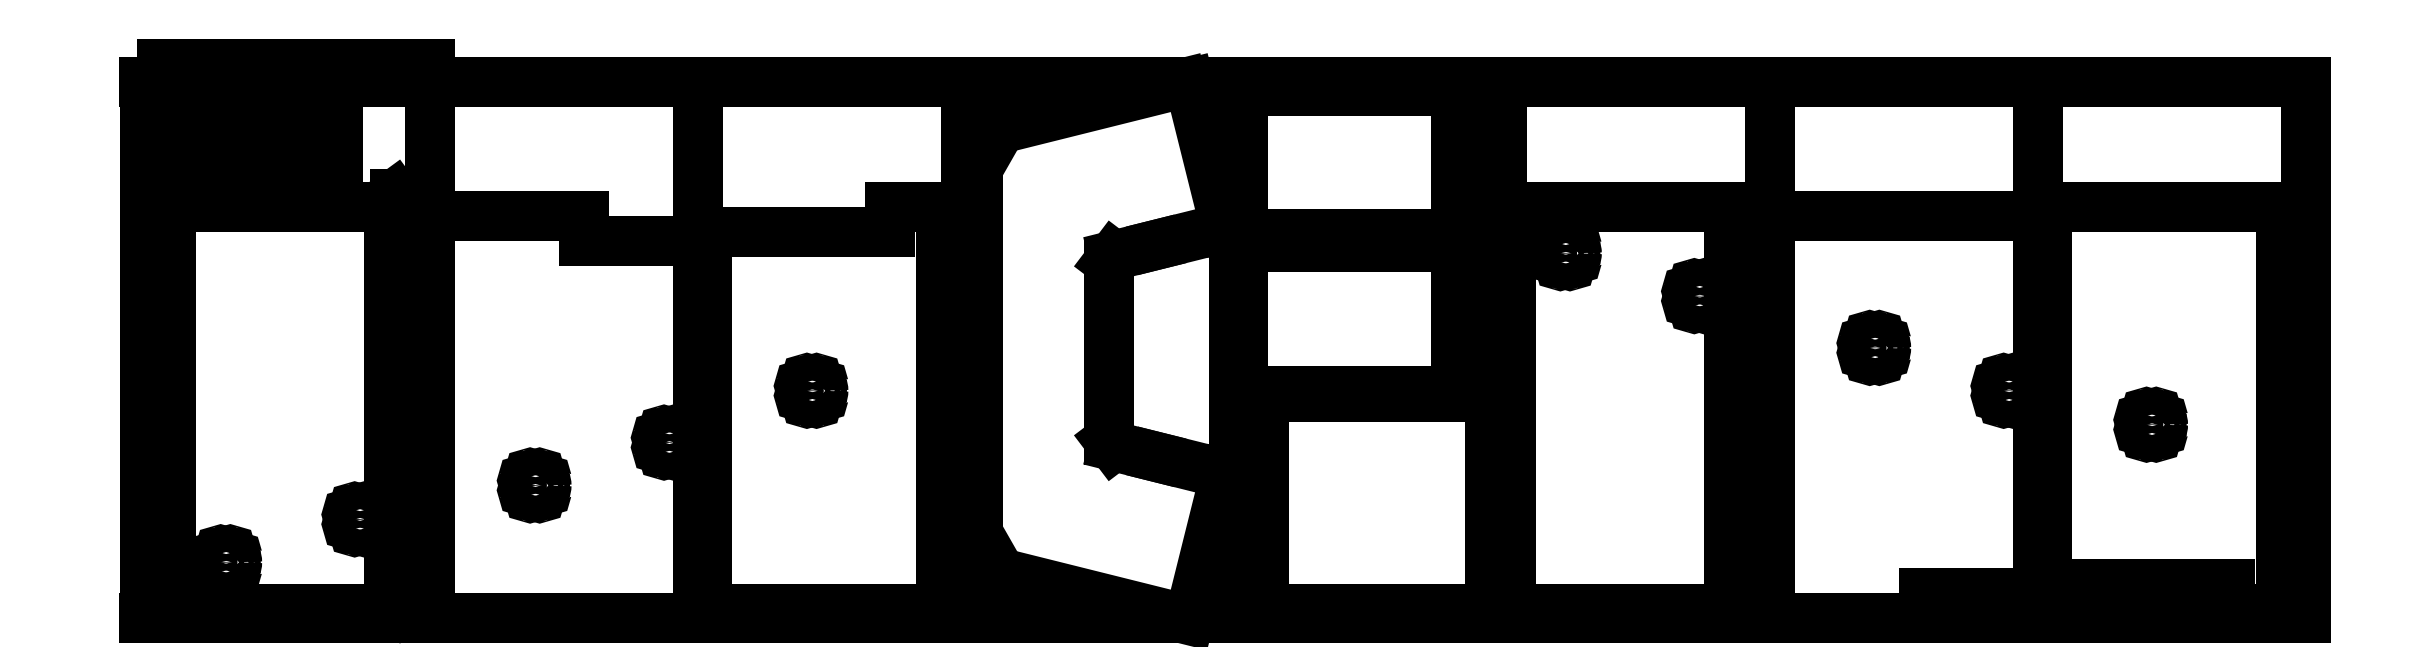
<metadata>
{"format":"dxf","ext":"dxf","renderer":"ezdxf+matplotlib","layout":"modelspace","background":"white","min_lineweight":24,"dpi":150}
</metadata>
<code>
0
SECTION
2
ENTITIES
0
LWPOLYLINE
8
1-tole-detail
90
    4
70
    1
43
0
10
0
20
0
10
0
20
-3000
10
1500
20
-3000
10
1500
20
0
0
LWPOLYLINE
8
1-tole-detail
90
    4
70
    1
43
0
10
1500
20
0
10
1500
20
-3000
10
3000
20
-3000
10
3000
20
0
0
LWPOLYLINE
8
1-tole-detail
90
    4
70
    1
43
0
10
3000
20
0
10
3000
20
-3000
10
4500
20
-3000
10
4500
20
0
0
LWPOLYLINE
8
1-tole-detail
90
    4
70
    1
43
0
10
4500
20
0
10
4500
20
-3000
10
6000
20
-3000
10
6000
20
0
0
LWPOLYLINE
8
1-tole-detail
90
    4
70
    1
43
0
10
6000
20
0
10
6000
20
-3000
10
7500
20
-3000
10
7500
20
0
0
LWPOLYLINE
8
1-tole-detail
90
    4
70
    1
43
0
10
7500
20
0
10
7500
20
-3000
10
9000
20
-3000
10
9000
20
0
0
LWPOLYLINE
8
1-tole-detail
90
    4
70
    1
43
0
10
9000
20
0
10
9000
20
-3000
10
10500
20
-3000
10
10500
20
0
0
LWPOLYLINE
8
1-tole-detail
90
    4
70
    1
43
0
10
10500
20
0
10
10500
20
-3000
10
12000
20
-3000
10
12000
20
0
0
LINE
8
1-tole-detail
10
2360
20
-750
11
2360
21
-890
0
LINE
8
1-tole-detail
10
2360
20
-890
11
3000
21
-890
0
LINE
8
1-tole-detail
10
3000
20
-3000
11
1500
21
-3000
0
LINE
8
1-tole-detail
10
1500
20
-3000
11
1500
21
-750
0
LINE
8
1-tole-detail
10
1500
20
-750
11
2360
21
-750
0
CIRCLE
8
2-hublots-decoupe
10
2085
20
-2260
40
65
0
CIRCLE
8
2-hublots-decoupe
10
2058
20
-2325
40
3.5
0
CIRCLE
8
2-hublots-decoupe
10
2112
20
-2325
40
3.5
0
CIRCLE
8
2-hublots-decoupe
10
2020
20
-2287
40
3.5
0
CIRCLE
8
2-hublots-decoupe
10
2150
20
-2287
40
3.5
0
CIRCLE
8
2-hublots-decoupe
10
2150
20
-2233
40
3.5
0
CIRCLE
8
2-hublots-decoupe
10
2112
20
-2195
40
3.5
0
CIRCLE
8
2-hublots-decoupe
10
2058
20
-2195
40
3.5
0
CIRCLE
8
2-hublots-decoupe
10
2020
20
-2233
40
3.5
0
CIRCLE
8
2-hublots-decoupe
10
2835
20
-2020
40
65
0
CIRCLE
8
2-hublots-decoupe
10
2808
20
-2085
40
3.5
0
CIRCLE
8
2-hublots-decoupe
10
2862
20
-2085
40
3.5
0
CIRCLE
8
2-hublots-decoupe
10
2770
20
-2047
40
3.5
0
CIRCLE
8
2-hublots-decoupe
10
2900
20
-2047
40
3.5
0
CIRCLE
8
2-hublots-decoupe
10
2900
20
-1993
40
3.5
0
CIRCLE
8
2-hublots-decoupe
10
2862
20
-1955
40
3.5
0
CIRCLE
8
2-hublots-decoupe
10
2808
20
-1955
40
3.5
0
CIRCLE
8
2-hublots-decoupe
10
2770
20
-1993
40
3.5
0
LINE
8
1-tole-detail
10
4567
20
-2529
11
4567
21
-483.4
0
LINE
8
1-tole-detail
10
5299
20
-1006
11
5299
21
-2006
0
LINE
8
1-tole-detail
10
4567
20
-483.4
11
4693
21
-262.8
0
LINE
8
1-tole-detail
10
5324
20
-972.6
11
5299
21
-1006
0
LINE
8
1-tole-detail
10
4567
20
-2529
11
4693
21
-2750
0
LINE
8
1-tole-detail
10
5324
20
-2040
11
5299
21
-2006
0
LINE
8
1-tole-detail
10
5951
20
-2197
11
5563
21
-2100
0
LINE
8
1-tole-detail
10
5563
20
-2100
11
5324
21
-2040
0
LINE
8
1-tole-detail
10
5951
20
-816.3
11
5563
21
-913
0
LINE
8
1-tole-detail
10
5563
20
-913
11
5324
21
-972.6
0
LINE
8
1-tole-detail
10
5951
20
-2197
11
5749
21
-3003
0
LINE
8
1-tole-detail
10
5749
20
-3003
11
5709
21
-3003
0
LINE
8
1-tole-detail
10
5709
20
-3003
11
4693
21
-2750
0
LINE
8
1-tole-detail
10
5951
20
-816.3
11
5749
21
-9.413
0
LINE
8
1-tole-detail
10
5749
20
-9.413
11
5709
21
-9.413
0
LINE
8
1-tole-detail
10
5709
20
-9.413
11
4693
21
-262.8
0
LWPOLYLINE
8
1-tole-detail
90
    4
70
    1
43
0
10
50
20
-700
10
1268
20
-700
10
1268
20
-2950
10
50
20
-2950
0
LINE
8
1-tole-detail
10
1268
20
-2950
11
1268
21
-700
0
CIRCLE
8
2-hublots-decoupe
10
353
20
-2690
40
65
0
CIRCLE
8
2-hublots-decoupe
10
326
20
-2755
40
3.5
0
CIRCLE
8
2-hublots-decoupe
10
380
20
-2755
40
3.5
0
CIRCLE
8
2-hublots-decoupe
10
287.9
20
-2717
40
3.5
0
CIRCLE
8
2-hublots-decoupe
10
418.1
20
-2717
40
3.5
0
CIRCLE
8
2-hublots-decoupe
10
418.1
20
-2663
40
3.5
0
CIRCLE
8
2-hublots-decoupe
10
380
20
-2625
40
3.5
0
CIRCLE
8
2-hublots-decoupe
10
326
20
-2625
40
3.5
0
CIRCLE
8
2-hublots-decoupe
10
287.9
20
-2663
40
3.5
0
CIRCLE
8
2-hublots-decoupe
10
1103
20
-2450
40
65
0
CIRCLE
8
2-hublots-decoupe
10
1076
20
-2515
40
3.5
0
CIRCLE
8
2-hublots-decoupe
10
1130
20
-2515
40
3.5
0
CIRCLE
8
2-hublots-decoupe
10
1038
20
-2477
40
3.5
0
CIRCLE
8
2-hublots-decoupe
10
1168
20
-2477
40
3.5
0
CIRCLE
8
2-hublots-decoupe
10
1168
20
-2423
40
3.5
0
CIRCLE
8
2-hublots-decoupe
10
1130
20
-2385
40
3.5
0
CIRCLE
8
2-hublots-decoupe
10
1076
20
-2385
40
3.5
0
CIRCLE
8
2-hublots-decoupe
10
1038
20
-2423
40
3.5
0
LINE
8
1-tole-detail
10
3050
20
-840
11
3050
21
-2950
0
LINE
8
1-tole-detail
10
3050
20
-2950
11
3050
21
-840
0
LINE
8
1-tole-detail
10
3050
20
-840
11
3050
21
-2950
0
LINE
8
1-tole-detail
10
3050
20
-840
11
4075
21
-840
0
LINE
8
1-tole-detail
10
4075
20
-840
11
4075
21
-700
0
LINE
8
1-tole-detail
10
4075
20
-700
11
4360
21
-700
0
LINE
8
1-tole-detail
10
4360
20
-700
11
4360
21
-2950
0
LINE
8
1-tole-detail
10
4360
20
-2950
11
3050
21
-2950
0
LINE
8
1-tole-detail
10
3050
20
-2950
11
3050
21
-840
0
LINE
8
1-tole-detail
10
4360
20
-2744
11
4360
21
-2950
0
CIRCLE
8
2-hublots-decoupe
10
3635
20
-1730
40
65
0
CIRCLE
8
2-hublots-decoupe
10
3608
20
-1795
40
3.5
0
CIRCLE
8
2-hublots-decoupe
10
3662
20
-1795
40
3.5
0
CIRCLE
8
2-hublots-decoupe
10
3570
20
-1757
40
3.5
0
CIRCLE
8
2-hublots-decoupe
10
3700
20
-1757
40
3.5
0
CIRCLE
8
2-hublots-decoupe
10
3700
20
-1703
40
3.5
0
CIRCLE
8
2-hublots-decoupe
10
3662
20
-1665
40
3.5
0
CIRCLE
8
2-hublots-decoupe
10
3608
20
-1665
40
3.5
0
CIRCLE
8
2-hublots-decoupe
10
3570
20
-1703
40
3.5
0
LINE
8
1-tole-detail
10
6050
20
-2858
11
6168
21
-2858
0
LINE
8
1-tole-detail
10
6168
20
-2858
11
6168
21
-1858
0
LINE
8
1-tole-detail
10
6168
20
-1858
11
6050
21
-1858
0
LINE
8
1-tole-detail
10
6050
20
-1858
11
6050
21
-1765
0
LINE
8
1-tole-detail
10
6050
20
-1765
11
7434
21
-1765
0
LINE
8
1-tole-detail
10
7434
20
-1765
11
7434
21
-2950
0
LINE
8
1-tole-detail
10
7434
20
-2950
11
6050
21
-2950
0
LINE
8
1-tole-detail
10
6050
20
-2950
11
6050
21
-2858
0
LWPOLYLINE
8
1-tole-detail
90
    4
70
    1
43
0
10
7550
20
-2950
10
8768
20
-2950
10
8768
20
-700
10
7550
20
-700
0
LINE
8
1-tole-detail
10
8768
20
-700
11
8768
21
-2950
0
CIRCLE
8
2-hublots-decoupe
10
7853
20
-960
40
65
0
CIRCLE
8
2-hublots-decoupe
10
7826
20
-894.9
40
3.5
0
CIRCLE
8
2-hublots-decoupe
10
7880
20
-894.9
40
3.5
0
CIRCLE
8
2-hublots-decoupe
10
7788
20
-933
40
3.5
0
CIRCLE
8
2-hublots-decoupe
10
7918
20
-933
40
3.5
0
CIRCLE
8
2-hublots-decoupe
10
7918
20
-987
40
3.5
0
CIRCLE
8
2-hublots-decoupe
10
7880
20
-1025
40
3.5
0
CIRCLE
8
2-hublots-decoupe
10
7826
20
-1025
40
3.5
0
CIRCLE
8
2-hublots-decoupe
10
7788
20
-987
40
3.5
0
CIRCLE
8
2-hublots-decoupe
10
8603
20
-1200
40
65
0
CIRCLE
8
2-hublots-decoupe
10
8576
20
-1135
40
3.5
0
CIRCLE
8
2-hublots-decoupe
10
8630
20
-1135
40
3.5
0
CIRCLE
8
2-hublots-decoupe
10
8538
20
-1173
40
3.5
0
CIRCLE
8
2-hublots-decoupe
10
8668
20
-1173
40
3.5
0
CIRCLE
8
2-hublots-decoupe
10
8668
20
-1227
40
3.5
0
CIRCLE
8
2-hublots-decoupe
10
8630
20
-1265
40
3.5
0
CIRCLE
8
2-hublots-decoupe
10
8576
20
-1265
40
3.5
0
CIRCLE
8
2-hublots-decoupe
10
8538
20
-1227
40
3.5
0
LINE
8
1-tole-detail
10
9860
20
-3000
11
9860
21
-2860
0
LINE
8
1-tole-detail
10
9860
20
-2860
11
10500
21
-2860
0
LINE
8
1-tole-detail
10
10500
20
-2860
11
10500
21
-750
0
LINE
8
1-tole-detail
10
10500
20
-750
11
9000
21
-750
0
LINE
8
1-tole-detail
10
9000
20
-750
11
9000
21
-3000
0
LINE
8
1-tole-detail
10
9000
20
-3000
11
9860
21
-3000
0
LINE
8
1-tole-detail
10
10500
20
-750
11
10500
21
-2860
0
CIRCLE
8
2-hublots-decoupe
10
9585
20
-1490
40
65
0
CIRCLE
8
2-hublots-decoupe
10
9558
20
-1425
40
3.5
0
CIRCLE
8
2-hublots-decoupe
10
9612
20
-1425
40
3.5
0
CIRCLE
8
2-hublots-decoupe
10
9520
20
-1463
40
3.5
0
CIRCLE
8
2-hublots-decoupe
10
9650
20
-1463
40
3.5
0
CIRCLE
8
2-hublots-decoupe
10
9650
20
-1517
40
3.5
0
CIRCLE
8
2-hublots-decoupe
10
9612
20
-1555
40
3.5
0
CIRCLE
8
2-hublots-decoupe
10
9558
20
-1555
40
3.5
0
CIRCLE
8
2-hublots-decoupe
10
9520
20
-1517
40
3.5
0
CIRCLE
8
2-hublots-decoupe
10
10335
20
-1730
40
65
0
CIRCLE
8
2-hublots-decoupe
10
1.031e+04
20
-1665
40
3.5
0
CIRCLE
8
2-hublots-decoupe
10
1.036e+04
20
-1665
40
3.5
0
CIRCLE
8
2-hublots-decoupe
10
1.027e+04
20
-1703
40
3.5
0
CIRCLE
8
2-hublots-decoupe
10
1.04e+04
20
-1703
40
3.5
0
CIRCLE
8
2-hublots-decoupe
10
1.04e+04
20
-1757
40
3.5
0
CIRCLE
8
2-hublots-decoupe
10
1.036e+04
20
-1795
40
3.5
0
CIRCLE
8
2-hublots-decoupe
10
1.031e+04
20
-1795
40
3.5
0
CIRCLE
8
2-hublots-decoupe
10
1.027e+04
20
-1757
40
3.5
0
LINE
8
1-tole-detail
10
10550
20
-2810
11
10550
21
-700
0
LINE
8
1-tole-detail
10
10550
20
-2810
11
11575
21
-2810
0
LINE
8
1-tole-detail
10
11575
20
-2810
11
11575
21
-2950
0
LINE
8
1-tole-detail
10
11575
20
-2950
11
11860
21
-2950
0
LINE
8
1-tole-detail
10
11860
20
-2950
11
11860
21
-700
0
LINE
8
1-tole-detail
10
11860
20
-700
11
10550
21
-700
0
LINE
8
1-tole-detail
10
10550
20
-700
11
10550
21
-2810
0
LINE
8
1-tole-detail
10
11860
20
-906
11
11860
21
-700
0
CIRCLE
8
2-hublots-decoupe
10
11135
20
-1920
40
65
0
CIRCLE
8
2-hublots-decoupe
10
1.111e+04
20
-1855
40
3.5
0
CIRCLE
8
2-hublots-decoupe
10
1.116e+04
20
-1855
40
3.5
0
CIRCLE
8
2-hublots-decoupe
10
1.107e+04
20
-1893
40
3.5
0
CIRCLE
8
2-hublots-decoupe
10
1.12e+04
20
-1893
40
3.5
0
CIRCLE
8
2-hublots-decoupe
10
1.12e+04
20
-1947
40
3.5
0
CIRCLE
8
2-hublots-decoupe
10
1.116e+04
20
-1985
40
3.5
0
CIRCLE
8
2-hublots-decoupe
10
1.111e+04
20
-1985
40
3.5
0
CIRCLE
8
2-hublots-decoupe
10
1.107e+04
20
-1947
40
3.5
0
LINE
8
1-tole-detail
10
1400
20
-1790
11
1400
21
-2813
0
LINE
8
1-tole-detail
10
1400
20
-1790
11
1400
21
-767.3
0
LINE
8
1-tole-detail
10
1400
20
-2813
11
1300
21
-2950
0
LINE
8
1-tole-detail
10
1300
20
-630.7
11
1400
21
-767.3
0
LINE
8
1-tole-detail
10
1300
20
-630.7
11
1300
21
-2950
0
LINE
8
1-tole-detail
10
50
20
-650
11
980
21
-650
0
LINE
8
1-tole-detail
10
980
20
-650
11
980
21
-444
0
LINE
8
1-tole-detail
10
980
20
-444
11
50
21
-444
0
LINE
8
1-tole-detail
10
50
20
-444
11
50
21
-650
0
LINE
8
1-tole-detail
10
50
20
-400
11
980
21
-400
0
LINE
8
1-tole-detail
10
980
20
-400
11
980
21
-194
0
LINE
8
1-tole-detail
10
980
20
-194
11
50
21
-194
0
LINE
8
1-tole-detail
10
50
20
-194
11
50
21
-400
0
LWPOLYLINE
8
1-tole-detail
90
    4
70
    1
43
0
10
7244
20
-927
10
6050
20
-927
10
6050
20
-1730
10
7244
20
-1730
0
LWPOLYLINE
8
1-tole-detail
90
    4
70
    1
43
0
10
7244
20
-50
10
6050
20
-50
10
6050
20
-853
10
7244
20
-853
0
DIMENSION
8
_MESURES
2
*D1
10
1500
20
100
30
0
11
750
21
150.6
31
0
70
   32
71
    5
72
    0
3
Standard
53
0
210
0
220
0
230
1
13
0
23
0
33
0
14
1500
24
0
34
0
0
DIMENSION
8
_MESURES
2
*D2
10
-100
20
-3000
30
0
11
-150.6
21
-1500
31
0
70
   32
71
    5
72
    0
3
Standard
53
0
210
0
220
0
230
1
13
0
23
0
33
0
14
0
24
-3000
34
0
50
90
0
ENDSEC
0
EOF

</code>
